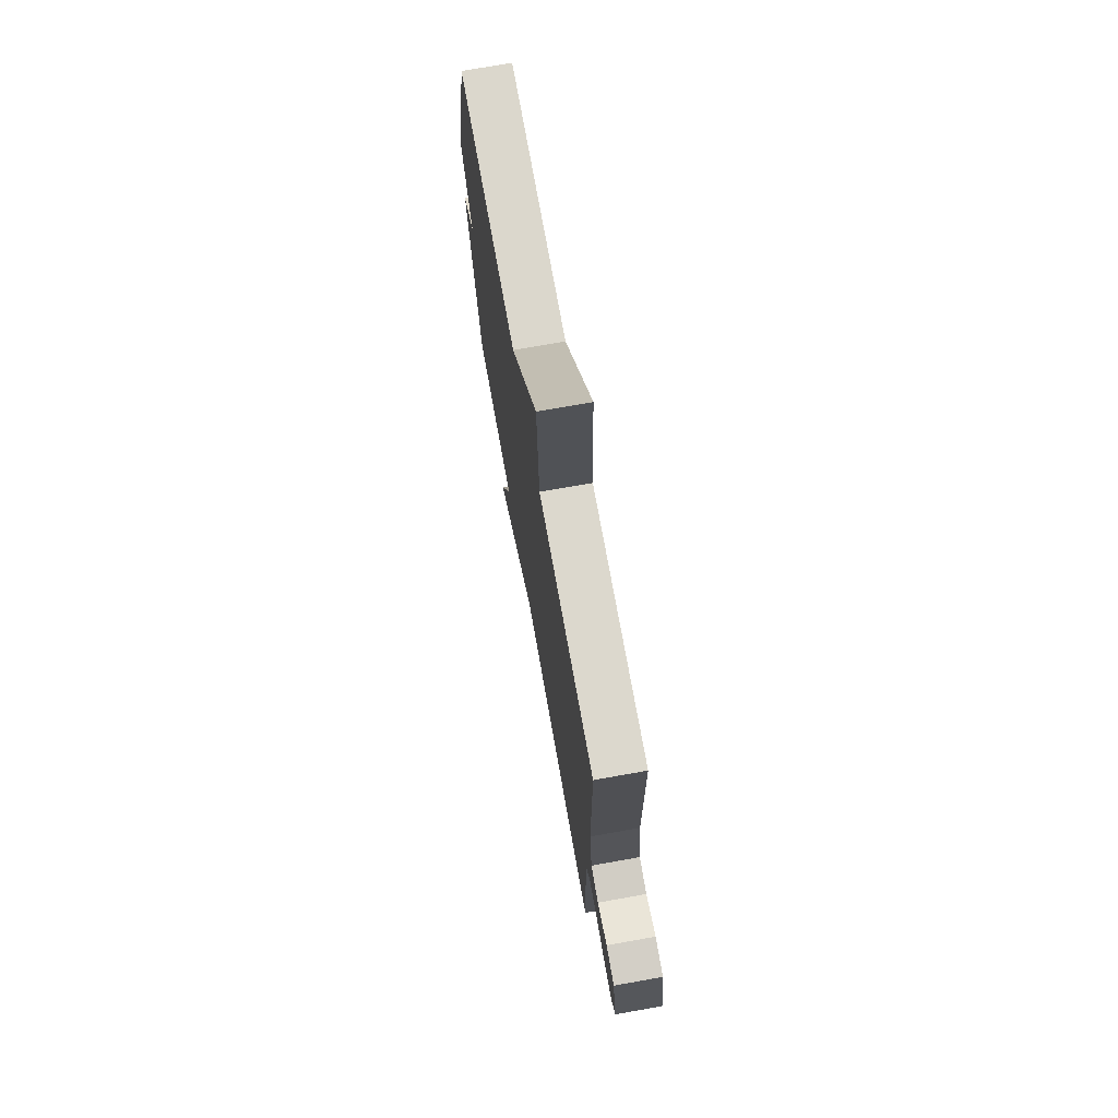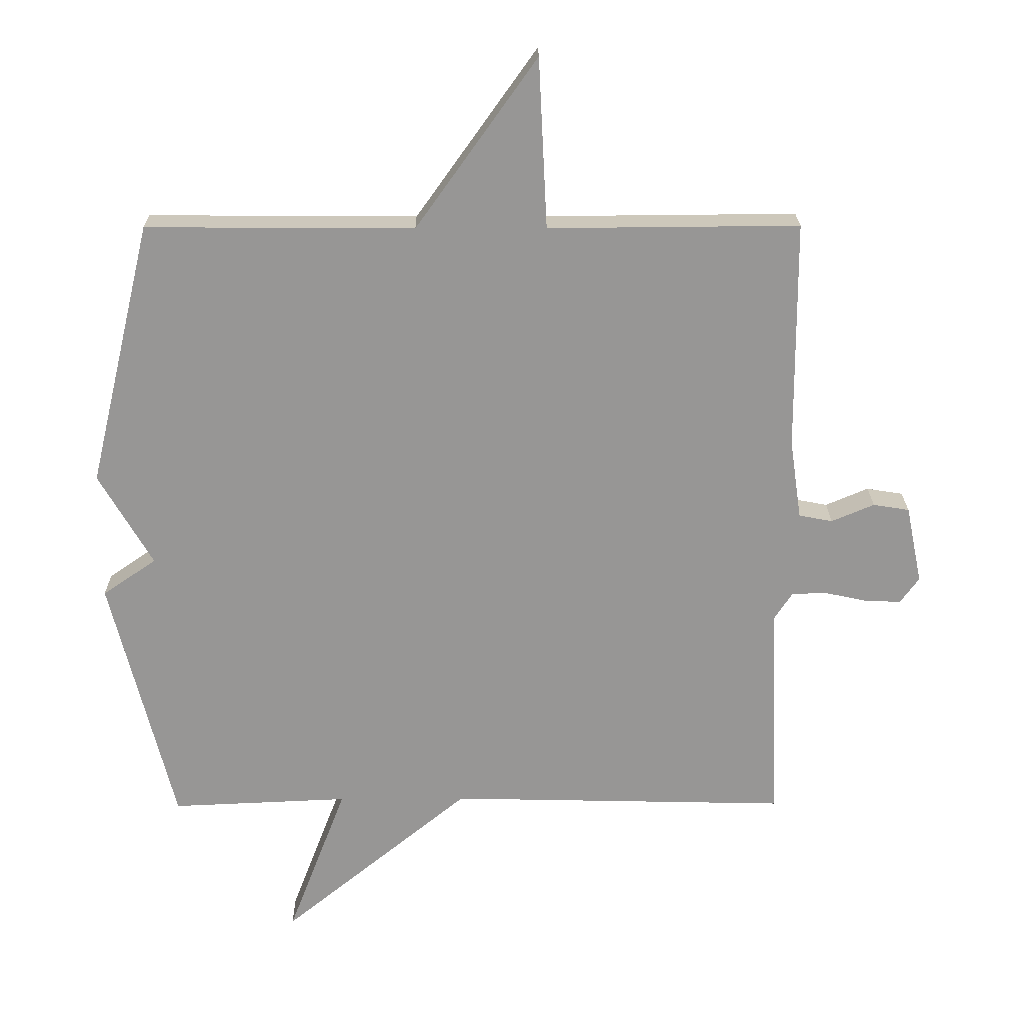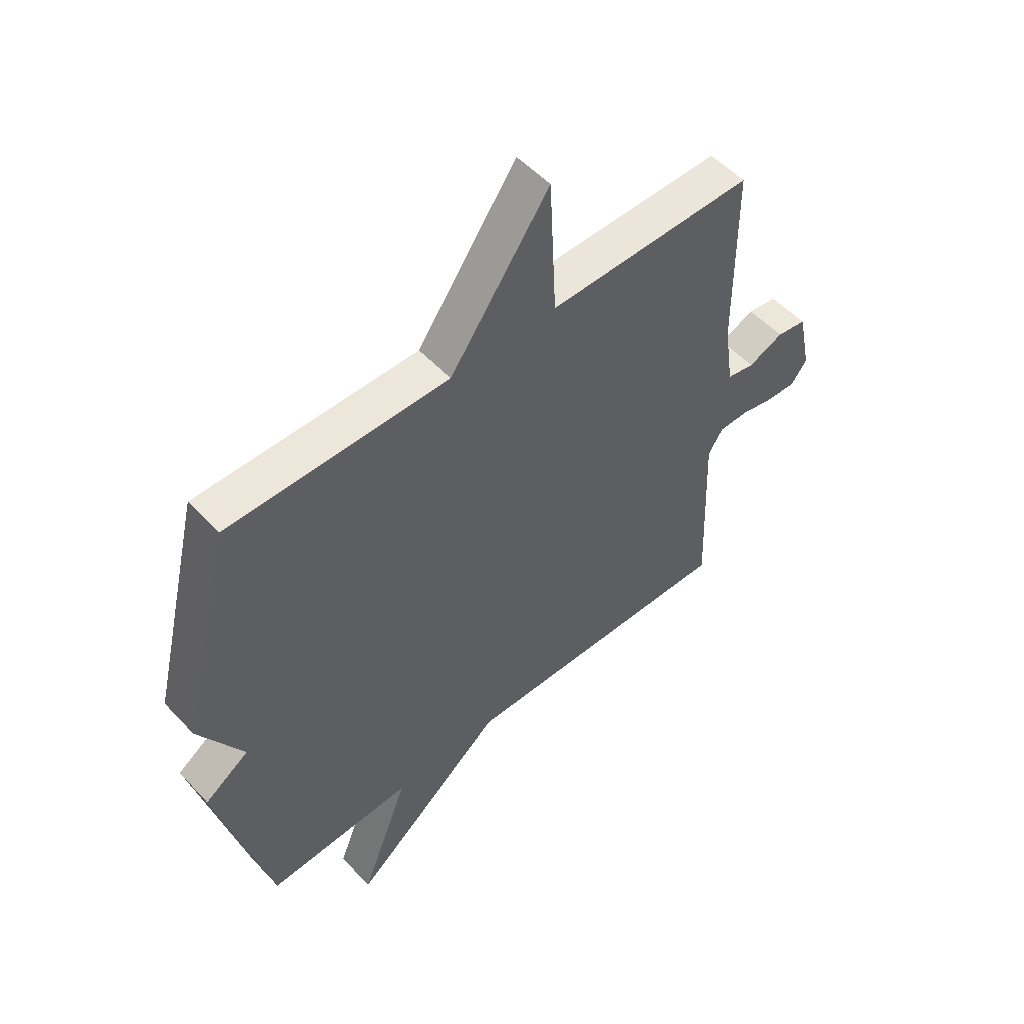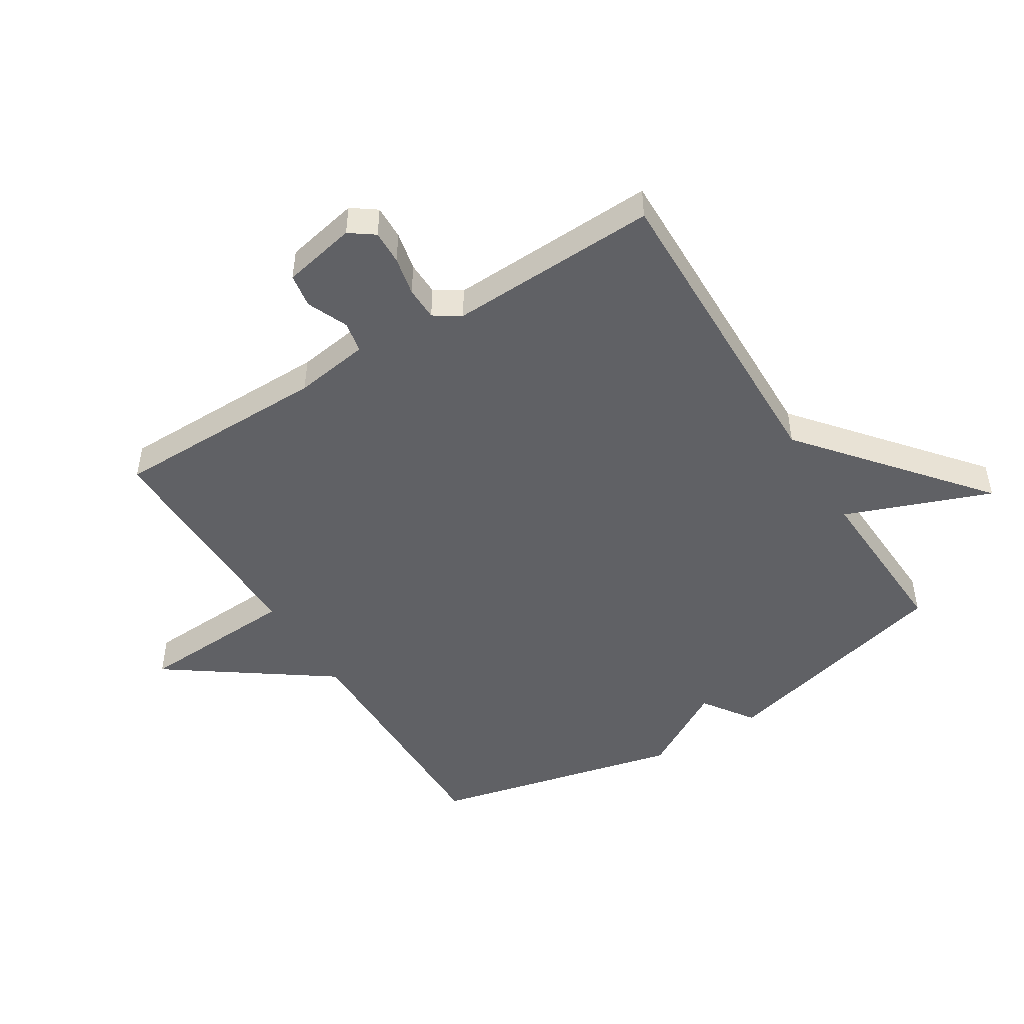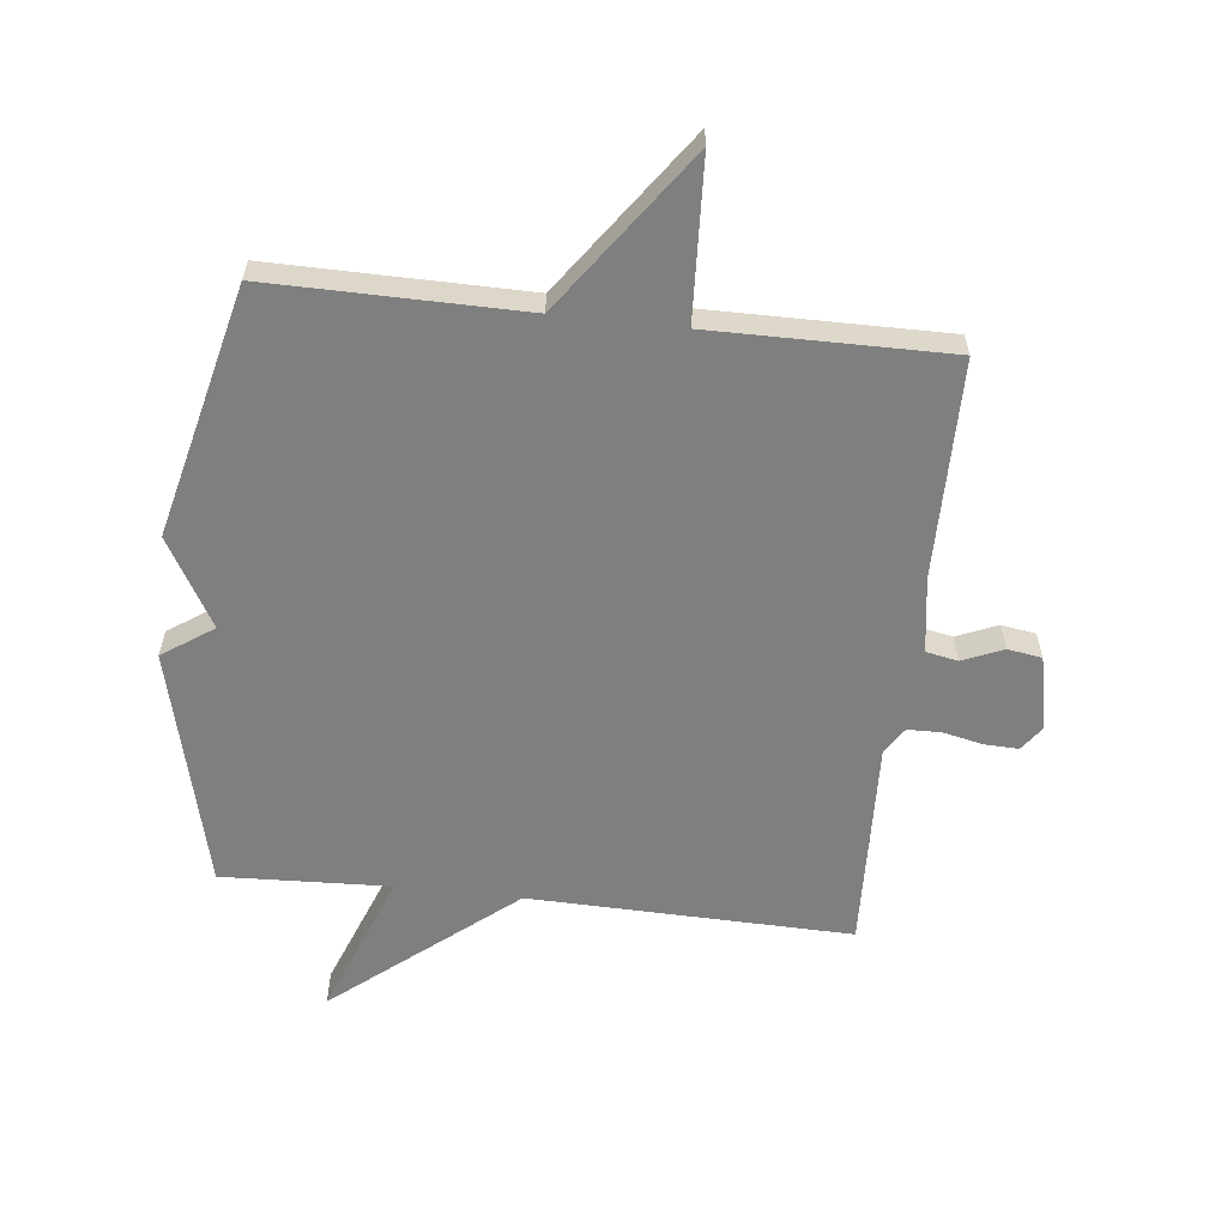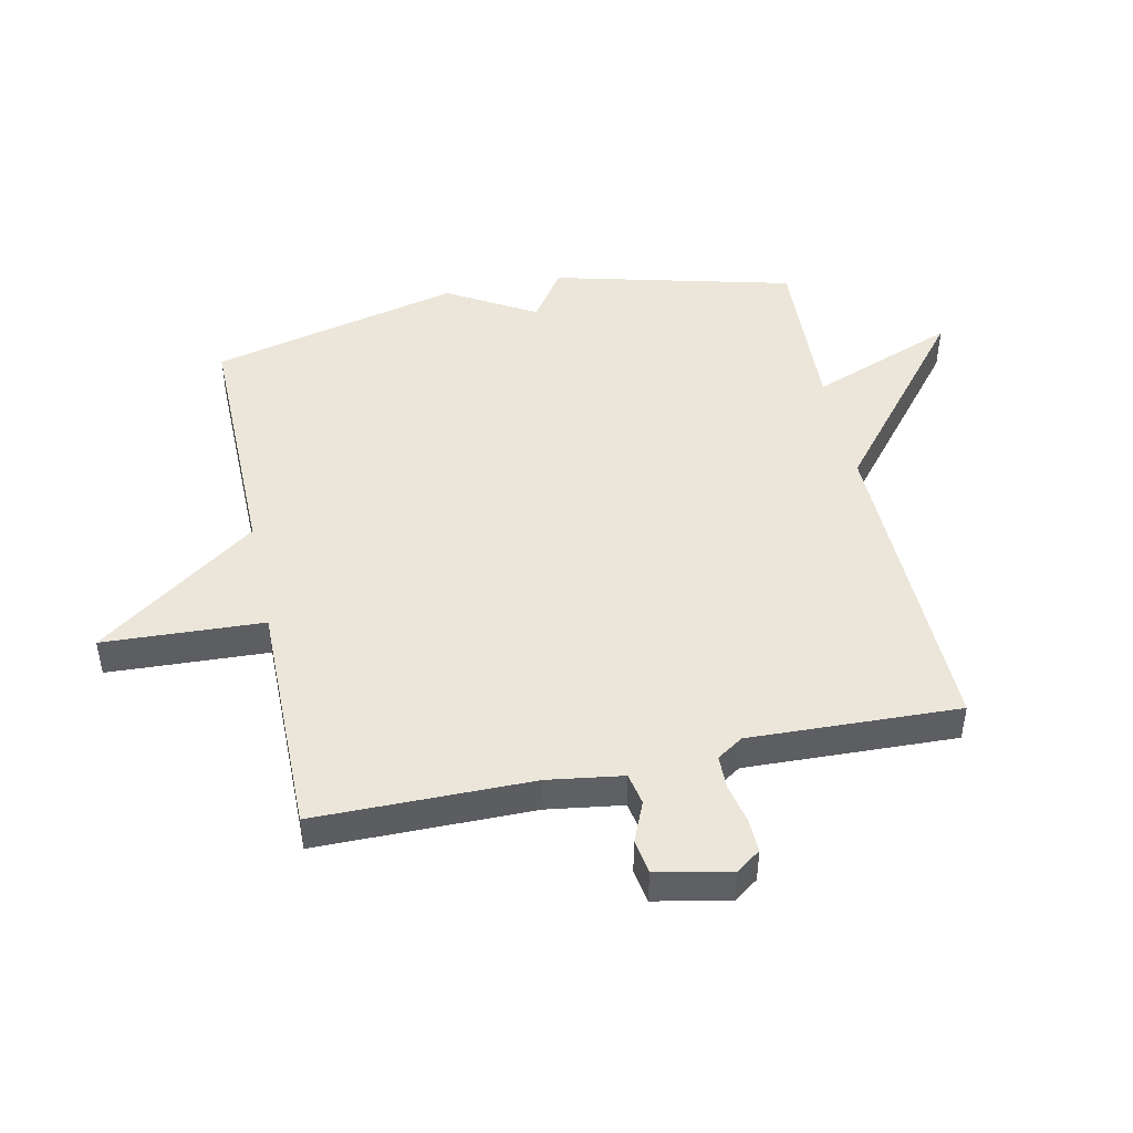
<metadata>
{"format":"obj","ext":"obj","renderer":"f3d","projection":"perspective","resolution":1024,"background":"white","views":[{"elev":72.8,"azim":79.9,"up":"+Z"},{"elev":22.1,"azim":-0.5,"up":"+Z"},{"elev":53.0,"azim":-41.7,"up":"+Z"},{"elev":-48.4,"azim":122.0,"up":"+Y"},{"elev":-59.7,"azim":-6.4,"up":"+Y"},{"elev":46.7,"azim":78.0,"up":"+Y"}]}
</metadata>
<code>
v 0.5 0.07 -0.5
v -0.025 0.07 -0.488
v -0.316 0.07 -0.726
v -0.225 0.07 -0.488
v -0.5 0.07 -0.5
v -0.598 0.07 -0.109
v -0.515 0.07 -0.052
v -0.598 0.07 0.091
v -0.5 0.07 0.5
v -0.087 0.07 0.497
v 0.1 0.07 0.759
v 0.113 0.07 0.497
v 0.5 0.07 0.5
v 0.502 0.07 0.146
v 0.52 0.07 0.023
v 0.572 0.07 0.013
v 0.638 0.07 0.041
v 0.694 0.07 0.032
v 0.719 0.07 -0.089
v 0.69 0.07 -0.129
v 0.634 0.07 -0.127
v 0.57 0.07 -0.113
v 0.515 0.07 -0.114
v 0.487 0.07 -0.157
v 0.5 0 -0.5
v -0.025 0 -0.488
v -0.316 0 -0.726
v -0.225 0 -0.488
v -0.5 0 -0.5
v -0.598 0 -0.109
v -0.515 0 -0.052
v -0.598 0 0.091
v -0.5 0 0.5
v -0.087 0 0.497
v 0.1 0 0.759
v 0.113 0 0.497
v 0.5 0 0.5
v 0.502 0 0.146
v 0.52 0 0.023
v 0.572 0 0.013
v 0.638 0 0.041
v 0.694 0 0.032
v 0.719 0 -0.089
v 0.69 0 -0.129
v 0.634 0 -0.127
v 0.57 0 -0.113
v 0.515 0 -0.114
v 0.487 0 -0.157
f 20 21 22
f 19 20 22
f 18 19 22
f 17 18 22
f 16 17 22
f 15 16 22 23
f 14 15 23 24
f 12 13 14 24
f 10 11 12
f 7 8 9 10
f 24 1 2
f 12 24 2
f 10 12 2
f 7 10 2
f 4 5 6 7
f 2 3 4
f 2 4 7
f 46 45 44
f 46 44 43
f 46 43 42
f 46 42 41
f 46 41 40
f 47 46 40 39
f 48 47 39 38
f 48 38 37 36
f 36 35 34
f 34 33 32 31
f 26 25 48
f 26 48 36
f 26 36 34
f 26 34 31
f 31 30 29 28
f 28 27 26
f 31 28 26
f 1 25 26 2
f 2 26 27 3
f 3 27 28 4
f 4 28 29 5
f 5 29 30 6
f 6 30 31 7
f 7 31 32 8
f 8 32 33 9
f 9 33 34 10
f 10 34 35 11
f 11 35 36 12
f 12 36 37 13
f 13 37 38 14
f 14 38 39 15
f 15 39 40 16
f 16 40 41 17
f 17 41 42 18
f 18 42 43 19
f 19 43 44 20
f 20 44 45 21
f 21 45 46 22
f 22 46 47 23
f 23 47 48 24
f 24 48 25 1

</code>
